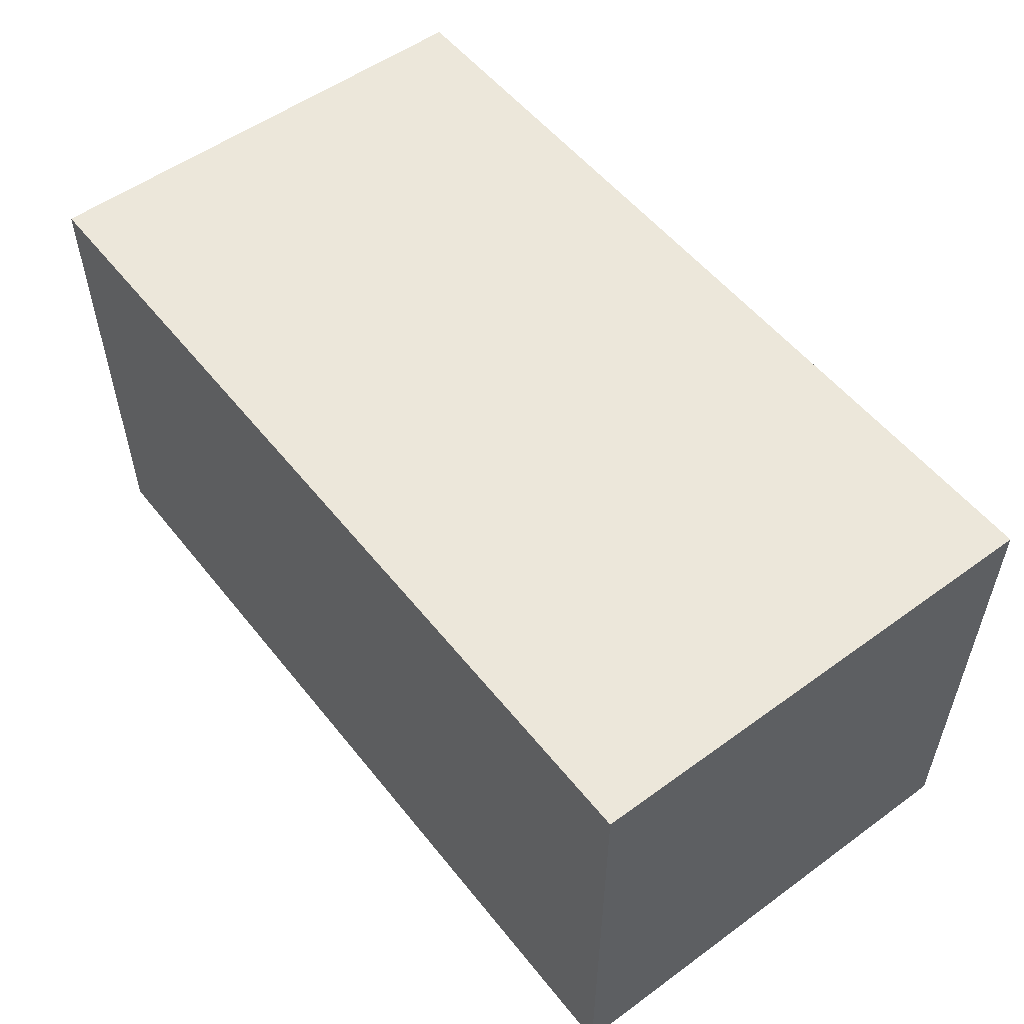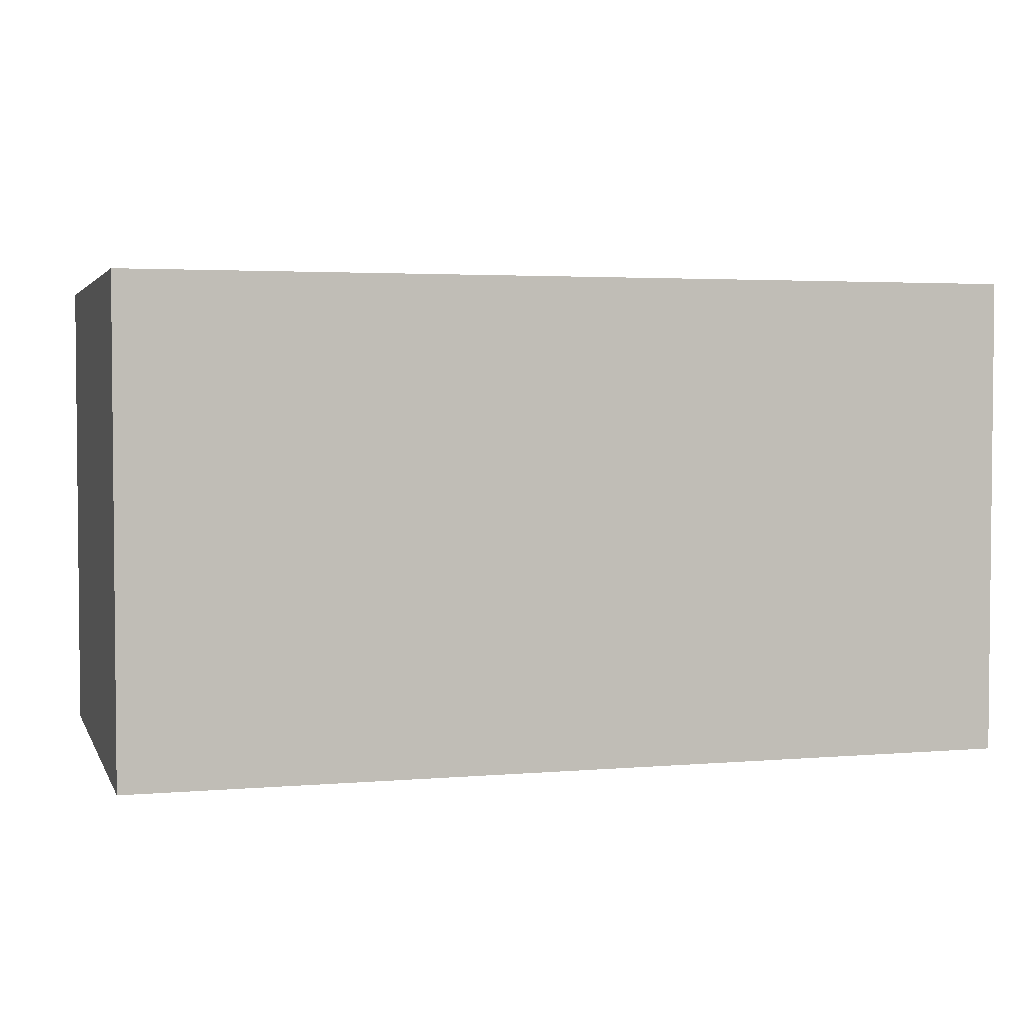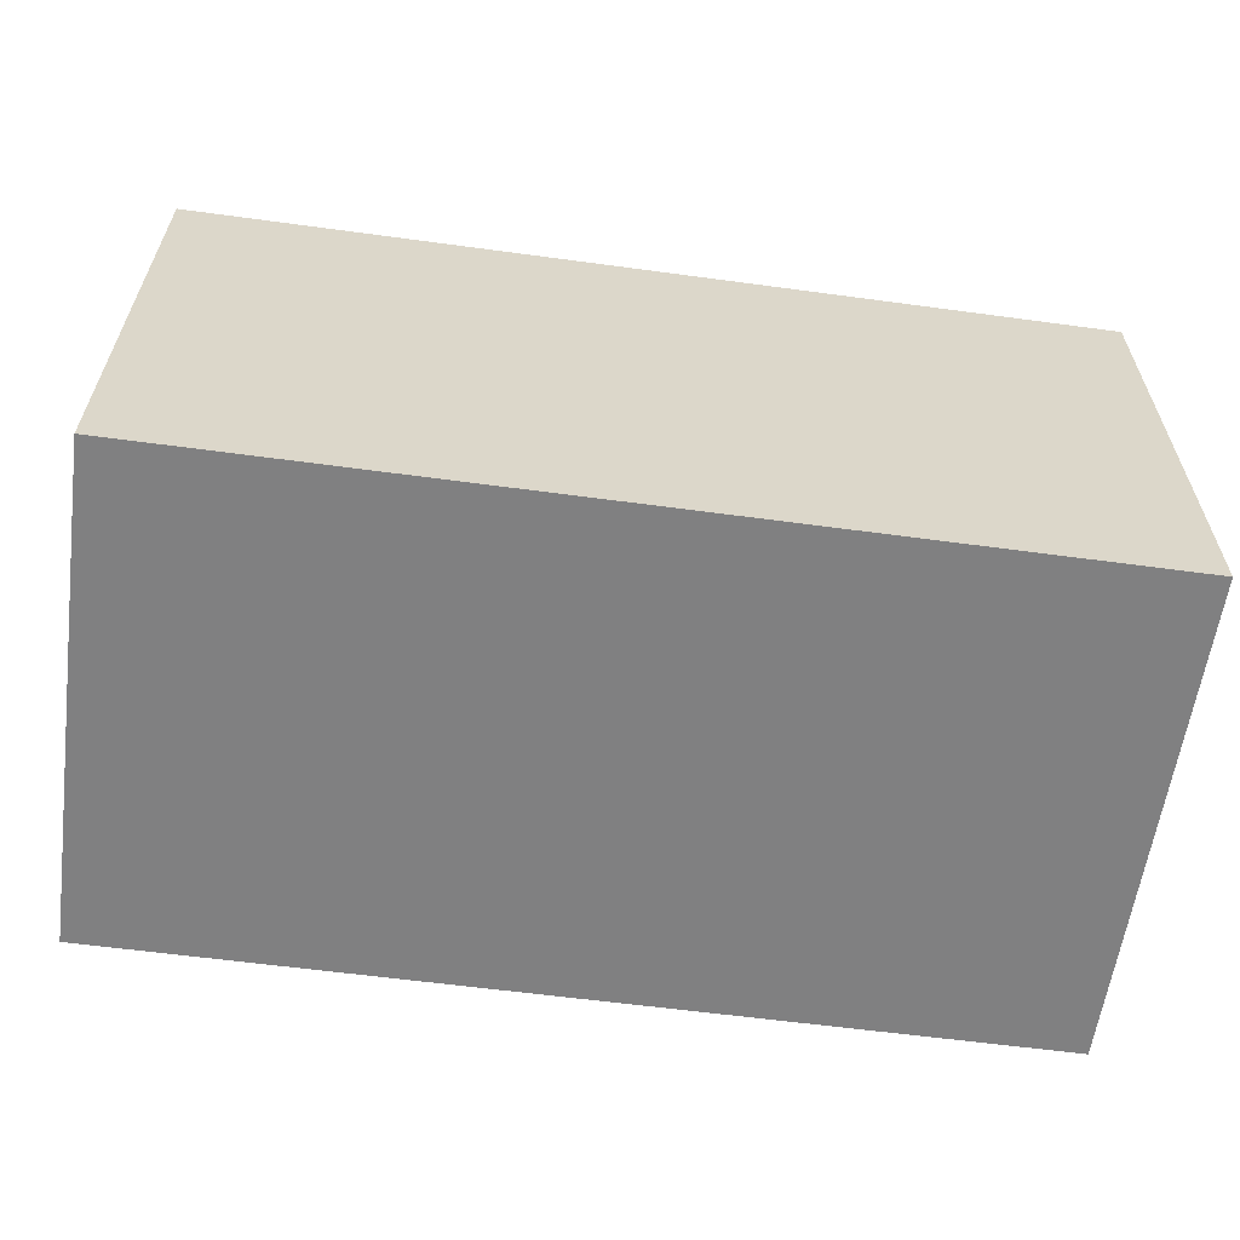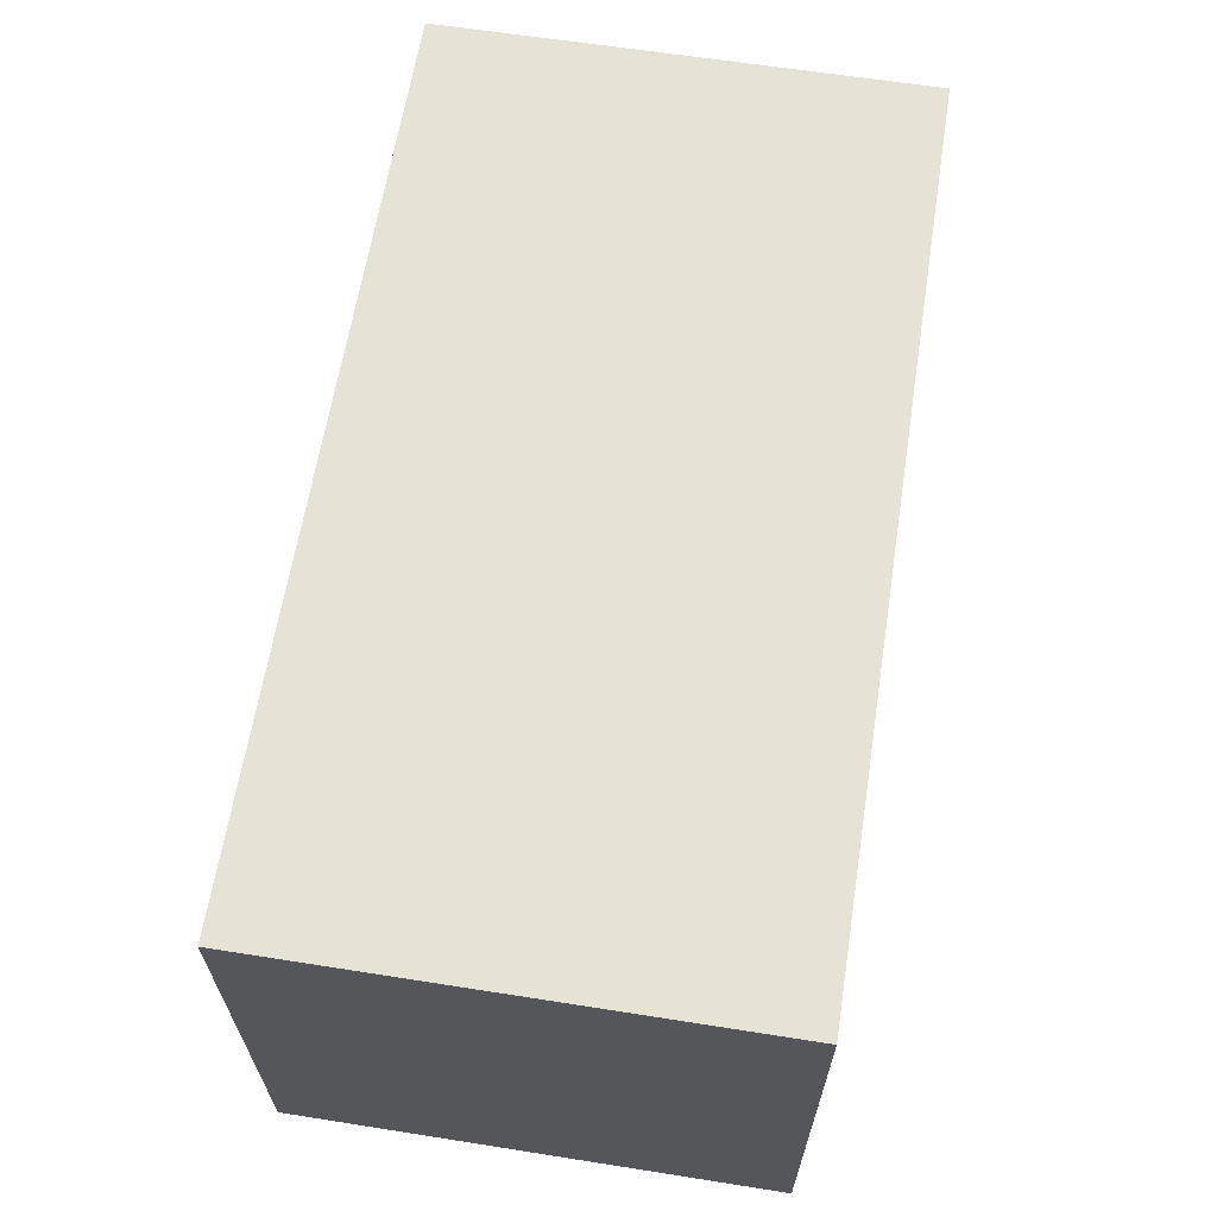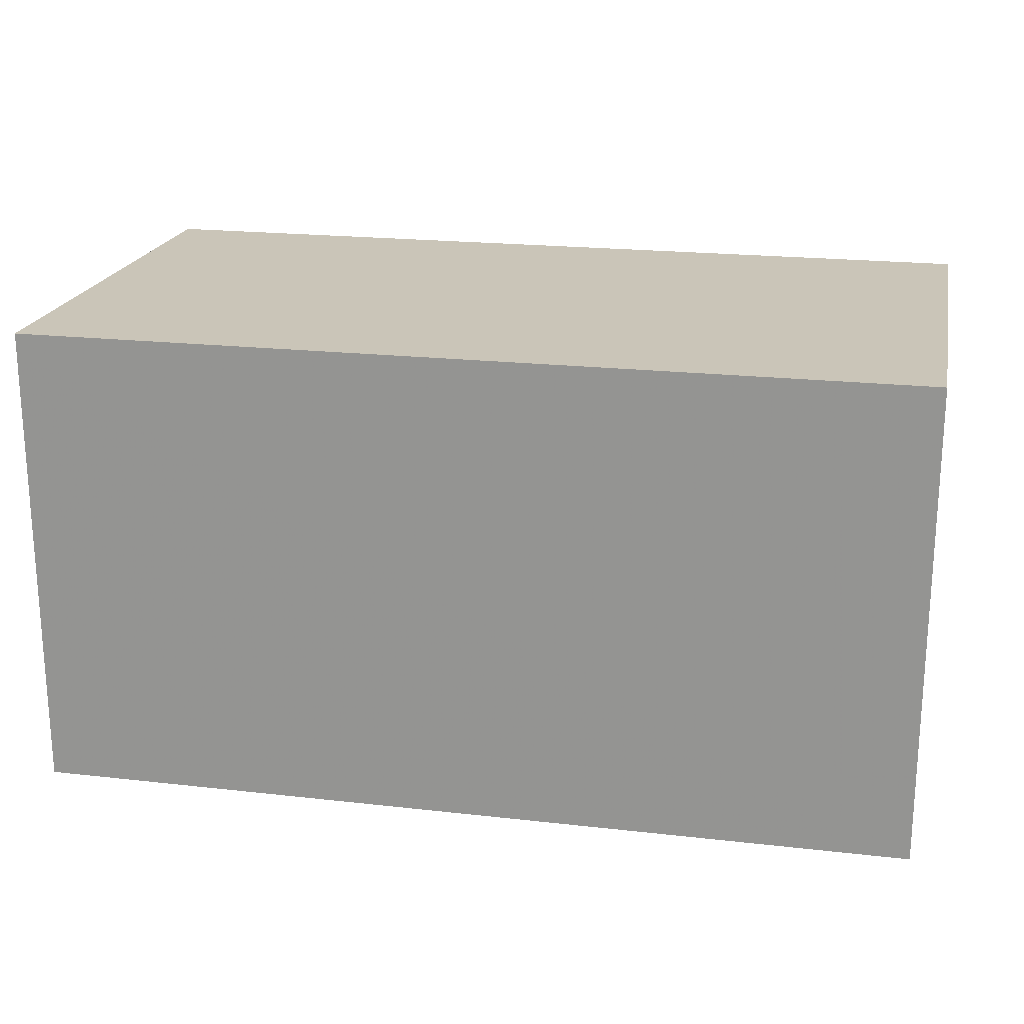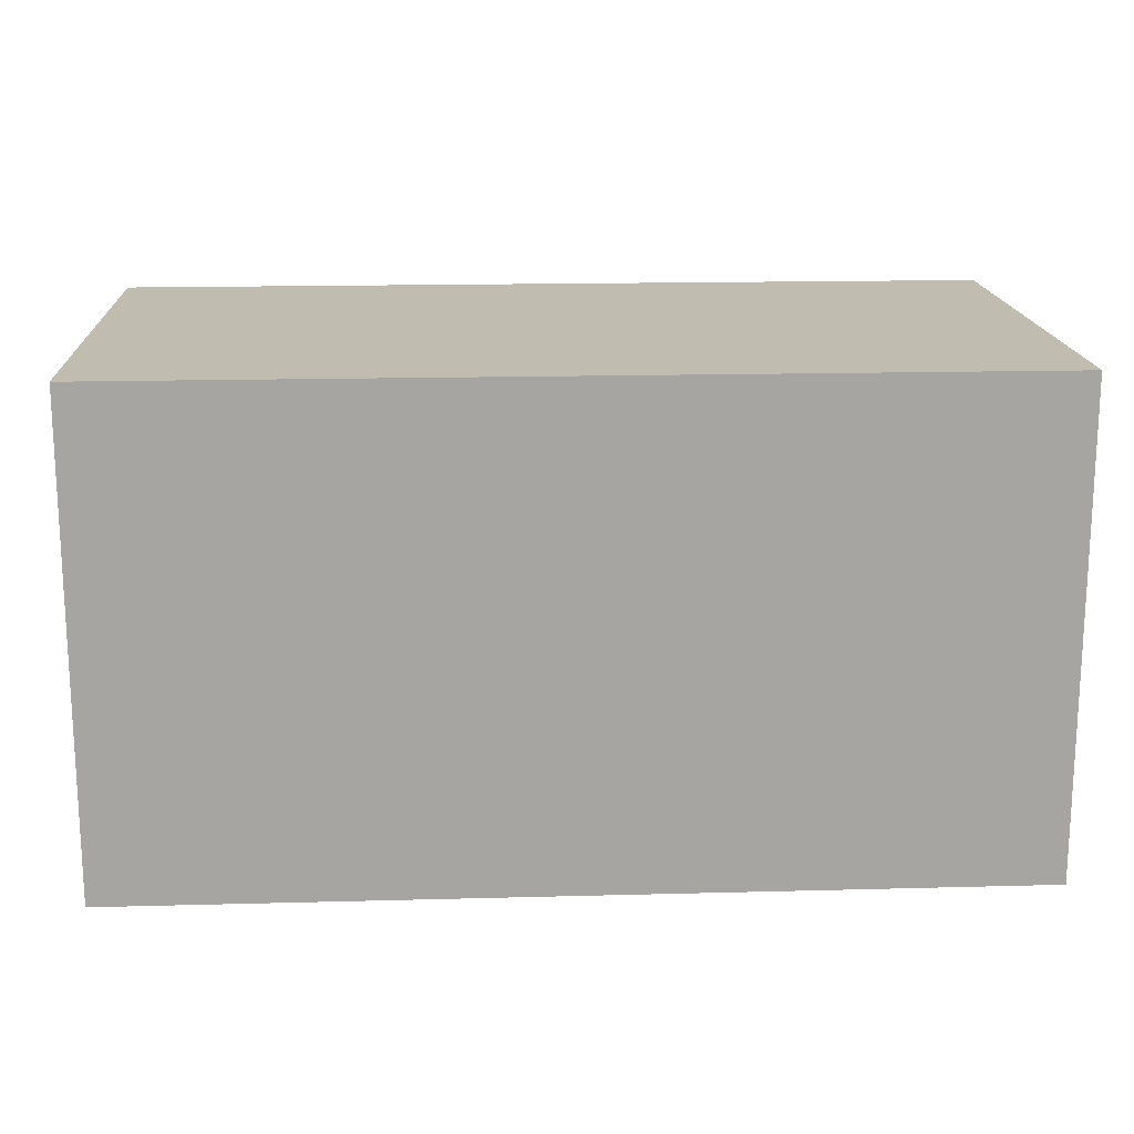
<metadata>
{"format":"obj","ext":"obj","renderer":"f3d","projection":"perspective","resolution":1024,"background":"white","views":[{"elev":54.0,"azim":-127.7,"up":"+Z"},{"elev":3.2,"azim":163.9,"up":"+Y"},{"elev":-60.1,"azim":172.1,"up":"+Y"},{"elev":63.4,"azim":99.0,"up":"+Z"},{"elev":20.5,"azim":-168.3,"up":"+Z"},{"elev":16.6,"azim":-3.1,"up":"+Y"}]}
</metadata>
<code>
v 0.01648 0.01772 0.07368
v 0.01648 0.002333 0.07368
v 0.01648 0.01772 0.05829
v -0.0121 0.01772 0.05829
v -0.0121 0.002333 0.07368
v -0.0121 0.002333 0.05829
v -0.0121 0.01772 0.07368
v 0.01648 0.002333 0.05829
f 1 2 3
f 1 3 4
f 5 2 1
f 6 4 3
f 6 5 4
f 6 2 5
f 7 5 1
f 7 1 4
f 7 4 5
f 8 6 3
f 8 3 2
f 8 2 6

</code>
